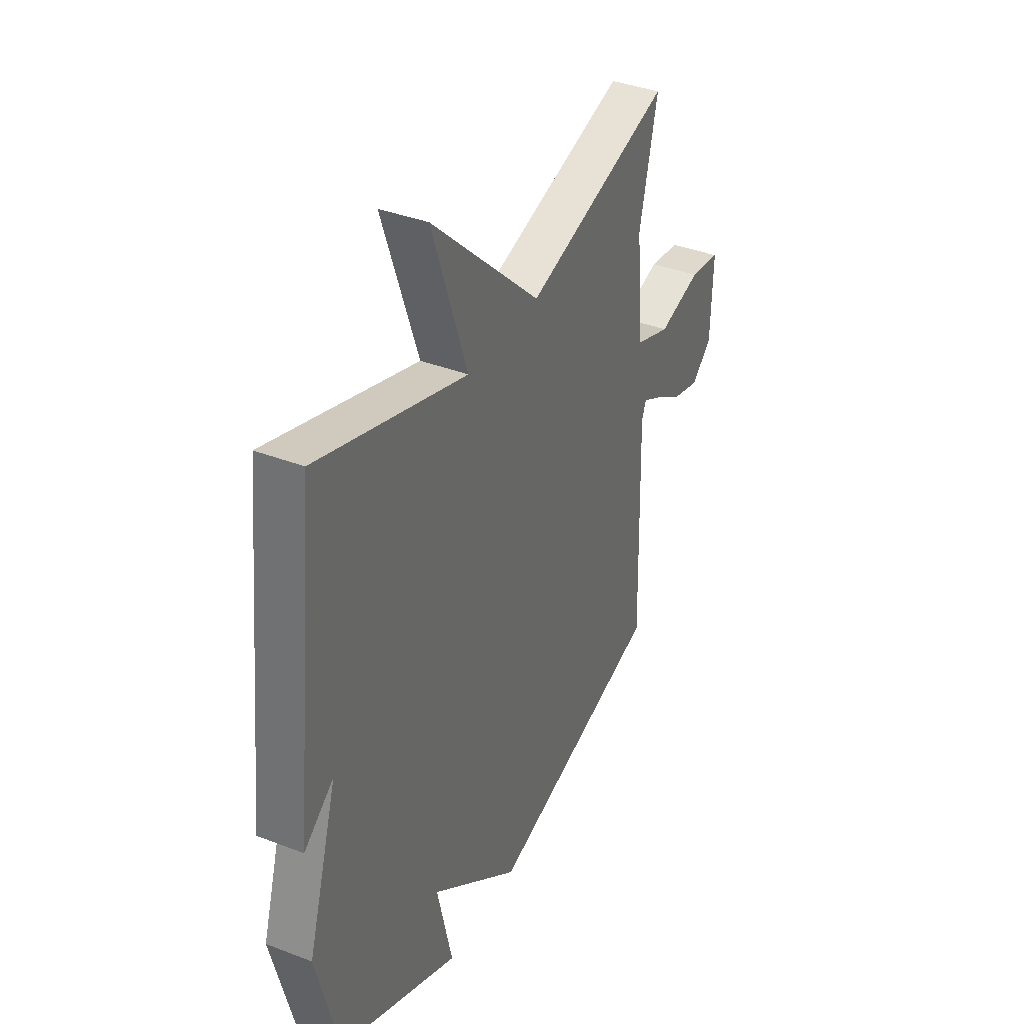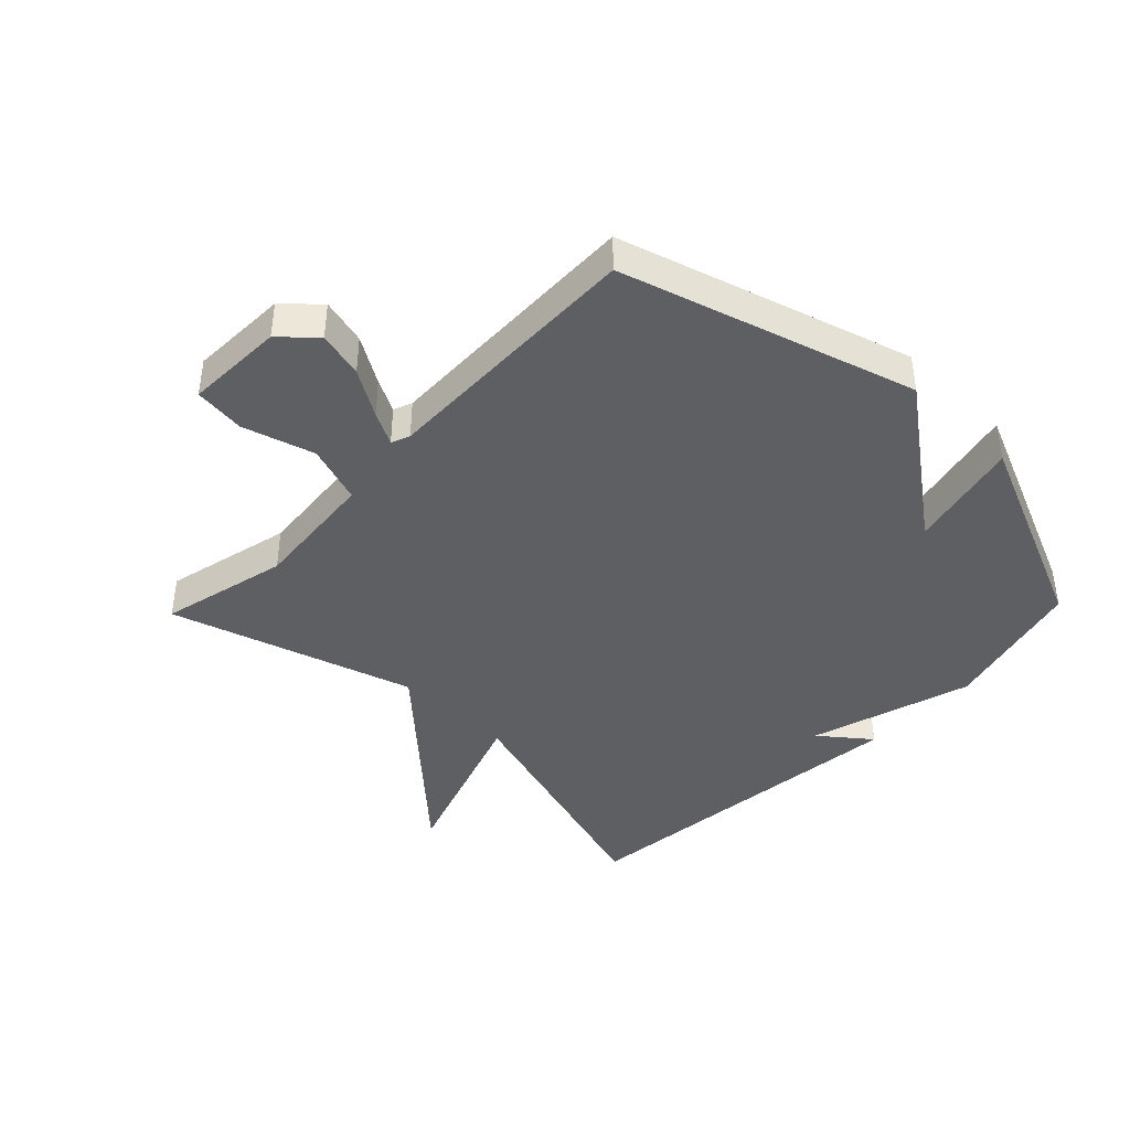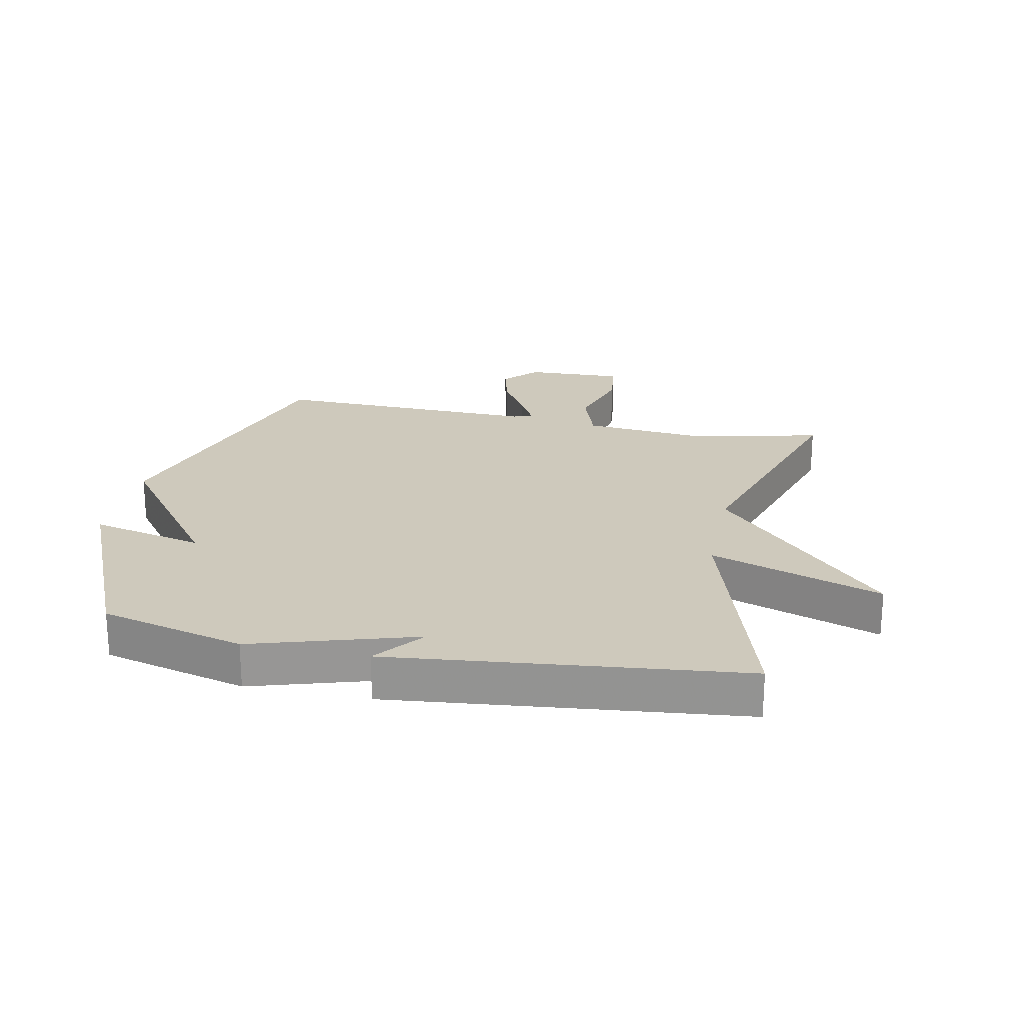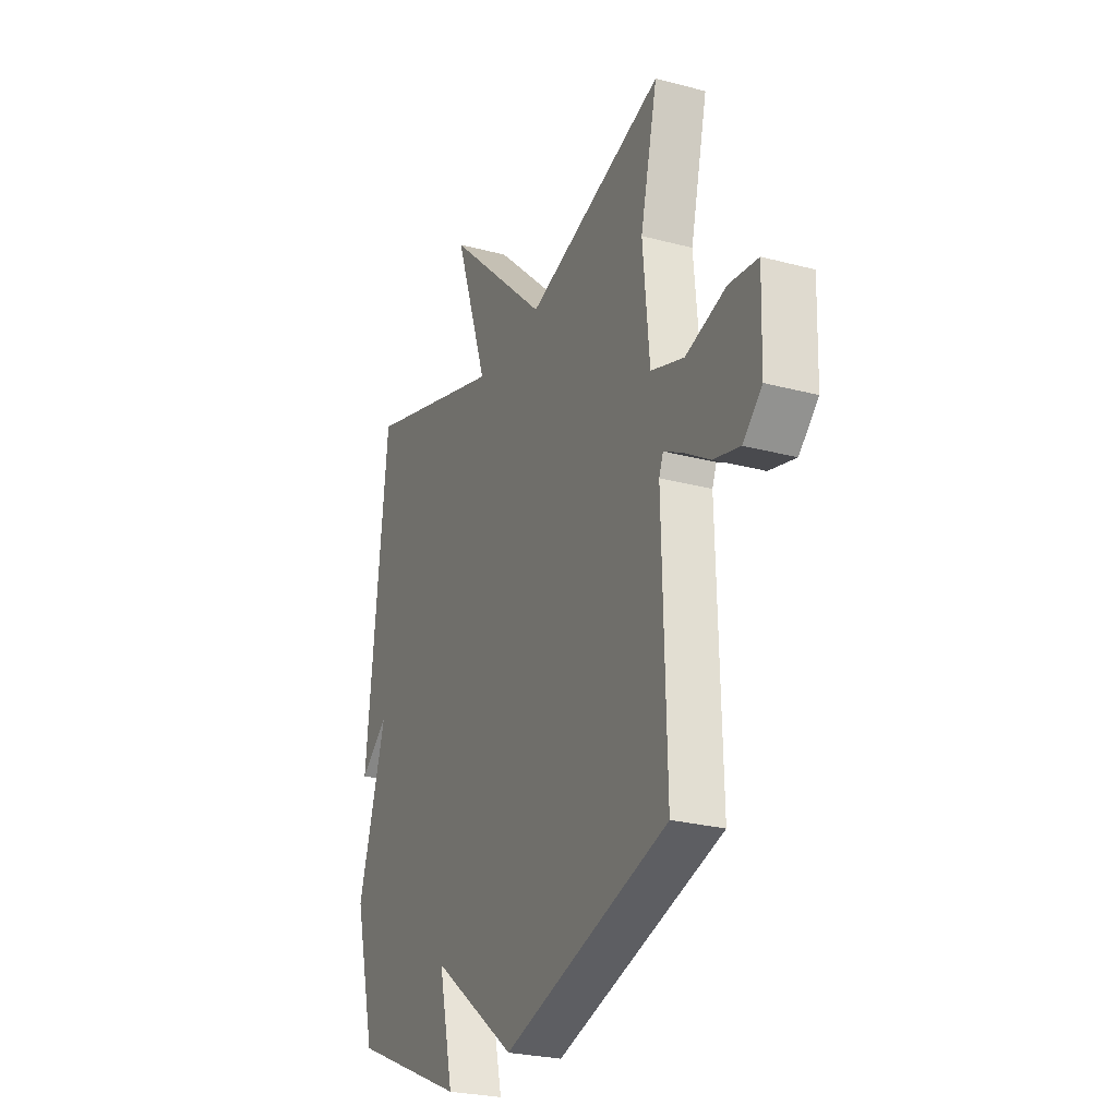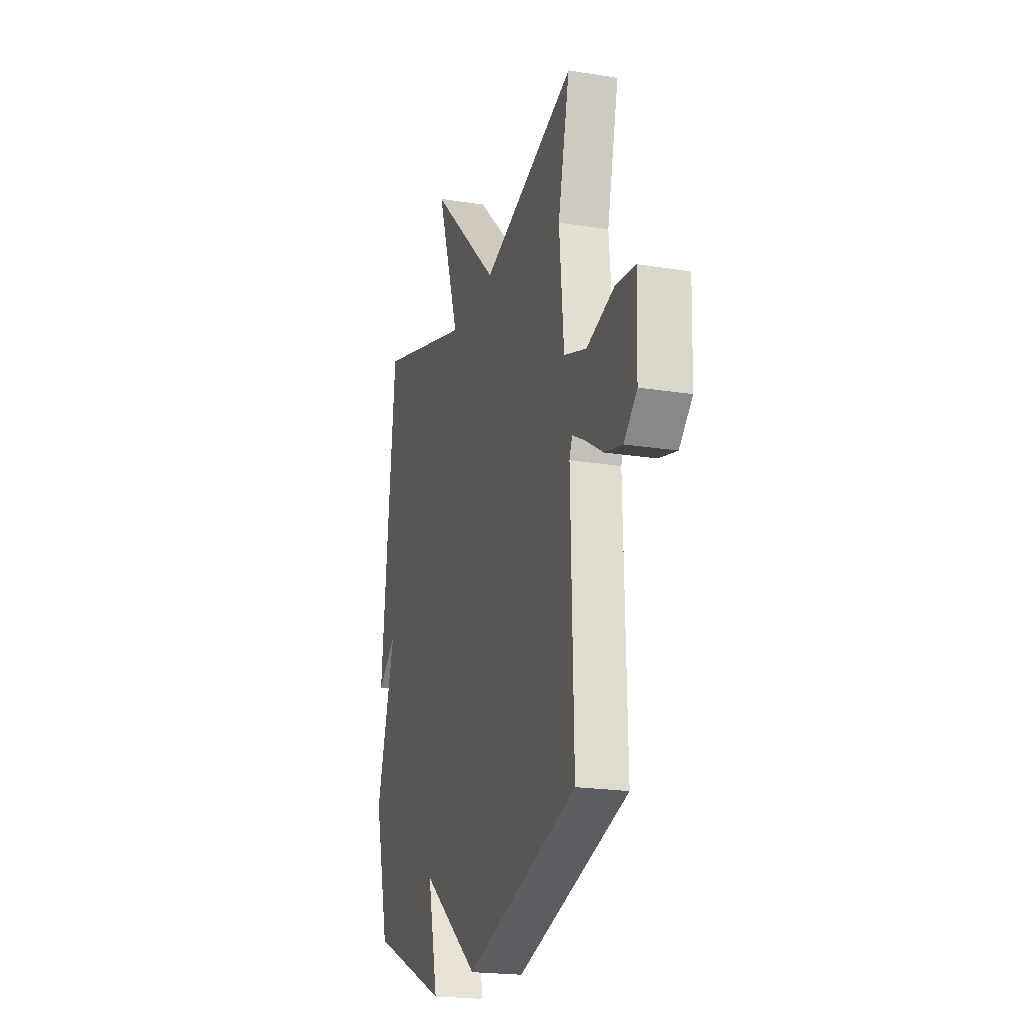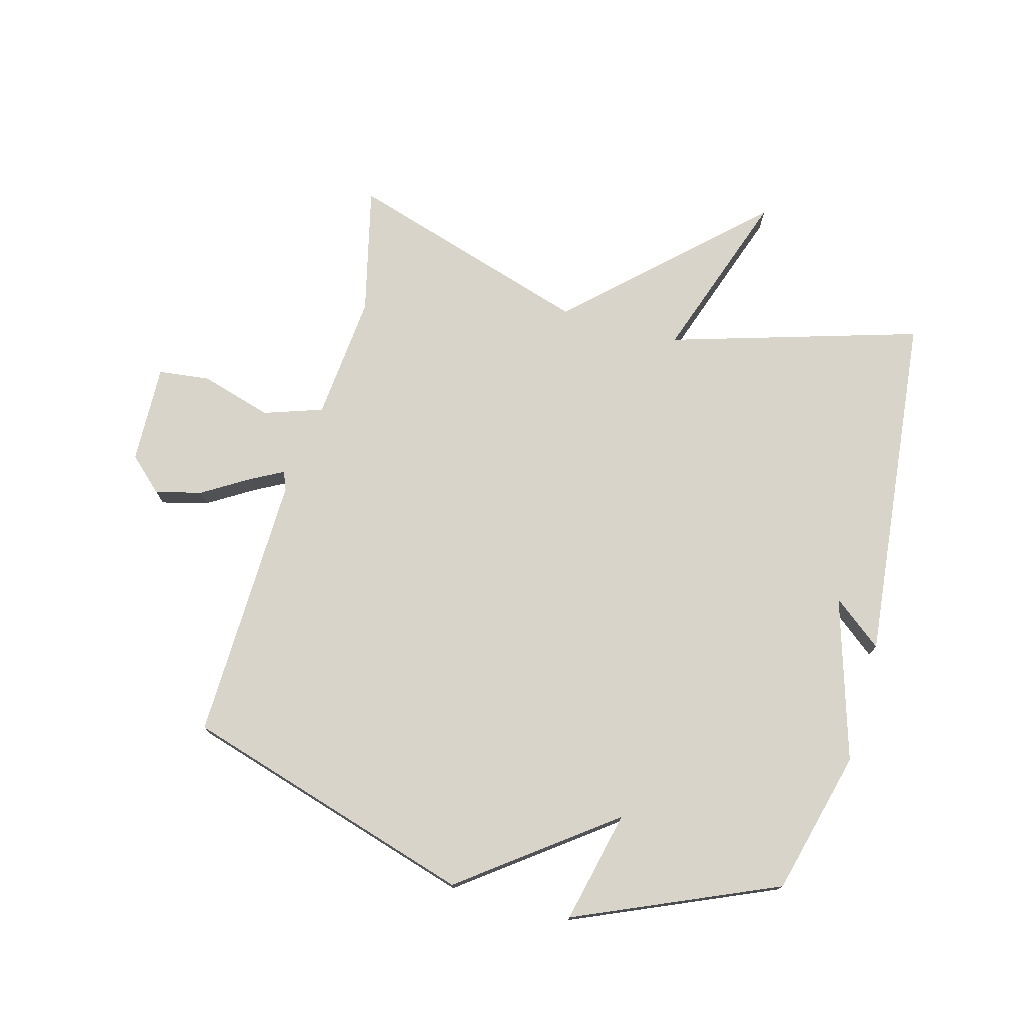
<metadata>
{"format":"obj","ext":"obj","renderer":"f3d","projection":"perspective","resolution":1024,"background":"white","views":[{"elev":37.6,"azim":-63.7,"up":"+Z"},{"elev":-41.9,"azim":136.0,"up":"+Y"},{"elev":22.5,"azim":-78.4,"up":"+Y"},{"elev":-25.9,"azim":67.0,"up":"+Z"},{"elev":-20.8,"azim":73.9,"up":"+Z"},{"elev":75.2,"azim":-164.7,"up":"+Y"}]}
</metadata>
<code>
v 0.5 0.07 -0.5
v 0.027 0.07 -0.642
v -0.215 0.07 -0.46
v -0.173 0.07 -0.642
v -0.5 0.07 -0.5
v -0.56 0.07 -0.267
v -0.48 0.07 -0.004
v -0.56 0.07 -0.067
v -0.5 0.07 0.5
v -0.095 0.07 0.378
v -0.191 0.07 0.656
v 0.105 0.07 0.378
v 0.5 0.07 0.5
v 0.451 0.07 0.293
v 0.47 0.07 0.089
v 0.565 0.07 0.057
v 0.681 0.07 0.091
v 0.764 0.07 0.081
v 0.759 0.07 -0.079
v 0.704 0.07 -0.13
v 0.629 0.07 -0.111
v 0.554 0.07 -0.065
v 0.501 0.07 -0.037
v 0.489 0.07 -0.067
v 0.5 0 -0.5
v 0.027 0 -0.642
v -0.215 0 -0.46
v -0.173 0 -0.642
v -0.5 0 -0.5
v -0.56 0 -0.267
v -0.48 0 -0.004
v -0.56 0 -0.067
v -0.5 0 0.5
v -0.095 0 0.378
v -0.191 0 0.656
v 0.105 0 0.378
v 0.5 0 0.5
v 0.451 0 0.293
v 0.47 0 0.089
v 0.565 0 0.057
v 0.681 0 0.091
v 0.764 0 0.081
v 0.759 0 -0.079
v 0.704 0 -0.13
v 0.629 0 -0.111
v 0.554 0 -0.065
v 0.501 0 -0.037
v 0.489 0 -0.067
f 20 21 22
f 19 20 22
f 18 19 22
f 17 18 22
f 16 17 22
f 15 16 22 23
f 12 13 14
f 12 14 15
f 10 11 12
f 15 23 24
f 12 15 24
f 10 12 24
f 7 8 9 10
f 5 6 7
f 4 5 7
f 3 4 7
f 7 10 24
f 3 7 24
f 2 3 24
f 1 2 24
f 46 45 44
f 46 44 43
f 46 43 42
f 46 42 41
f 46 41 40
f 47 46 40 39
f 38 37 36
f 39 38 36
f 36 35 34
f 48 47 39
f 48 39 36
f 48 36 34
f 34 33 32 31
f 31 30 29
f 31 29 28
f 31 28 27
f 48 34 31
f 48 31 27
f 48 27 26
f 48 26 25
f 1 25 26 2
f 2 26 27 3
f 3 27 28 4
f 4 28 29 5
f 5 29 30 6
f 6 30 31 7
f 7 31 32 8
f 8 32 33 9
f 9 33 34 10
f 10 34 35 11
f 11 35 36 12
f 12 36 37 13
f 13 37 38 14
f 14 38 39 15
f 15 39 40 16
f 16 40 41 17
f 17 41 42 18
f 18 42 43 19
f 19 43 44 20
f 20 44 45 21
f 21 45 46 22
f 22 46 47 23
f 23 47 48 24
f 24 48 25 1

</code>
